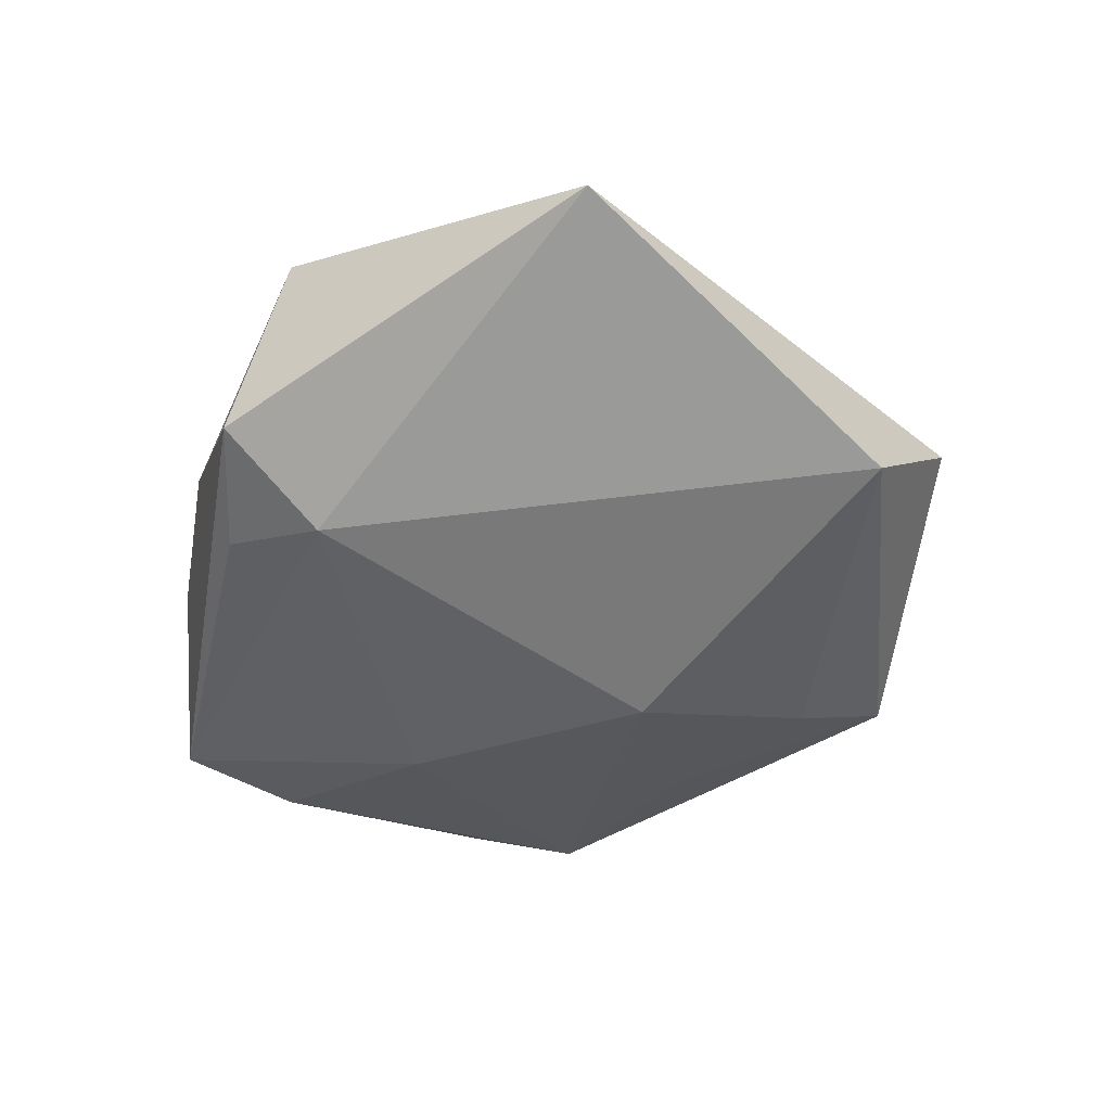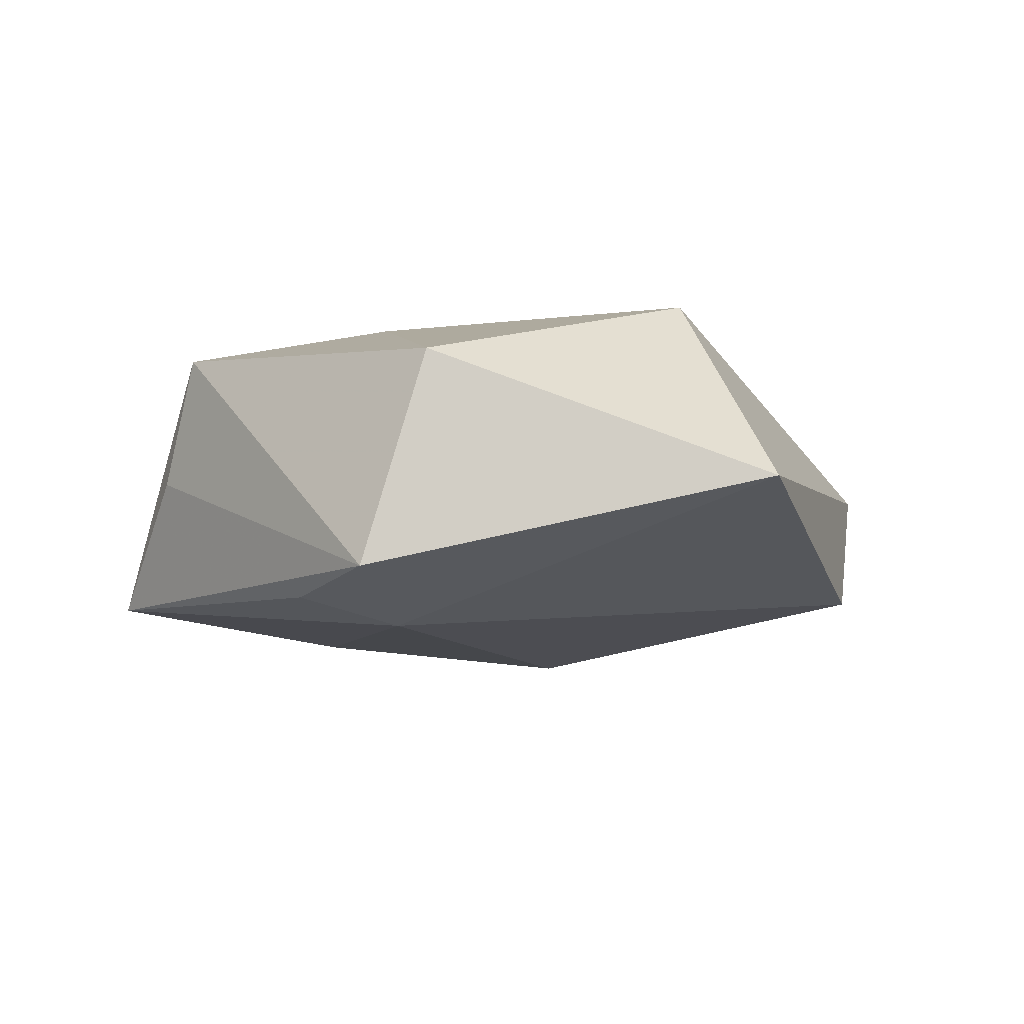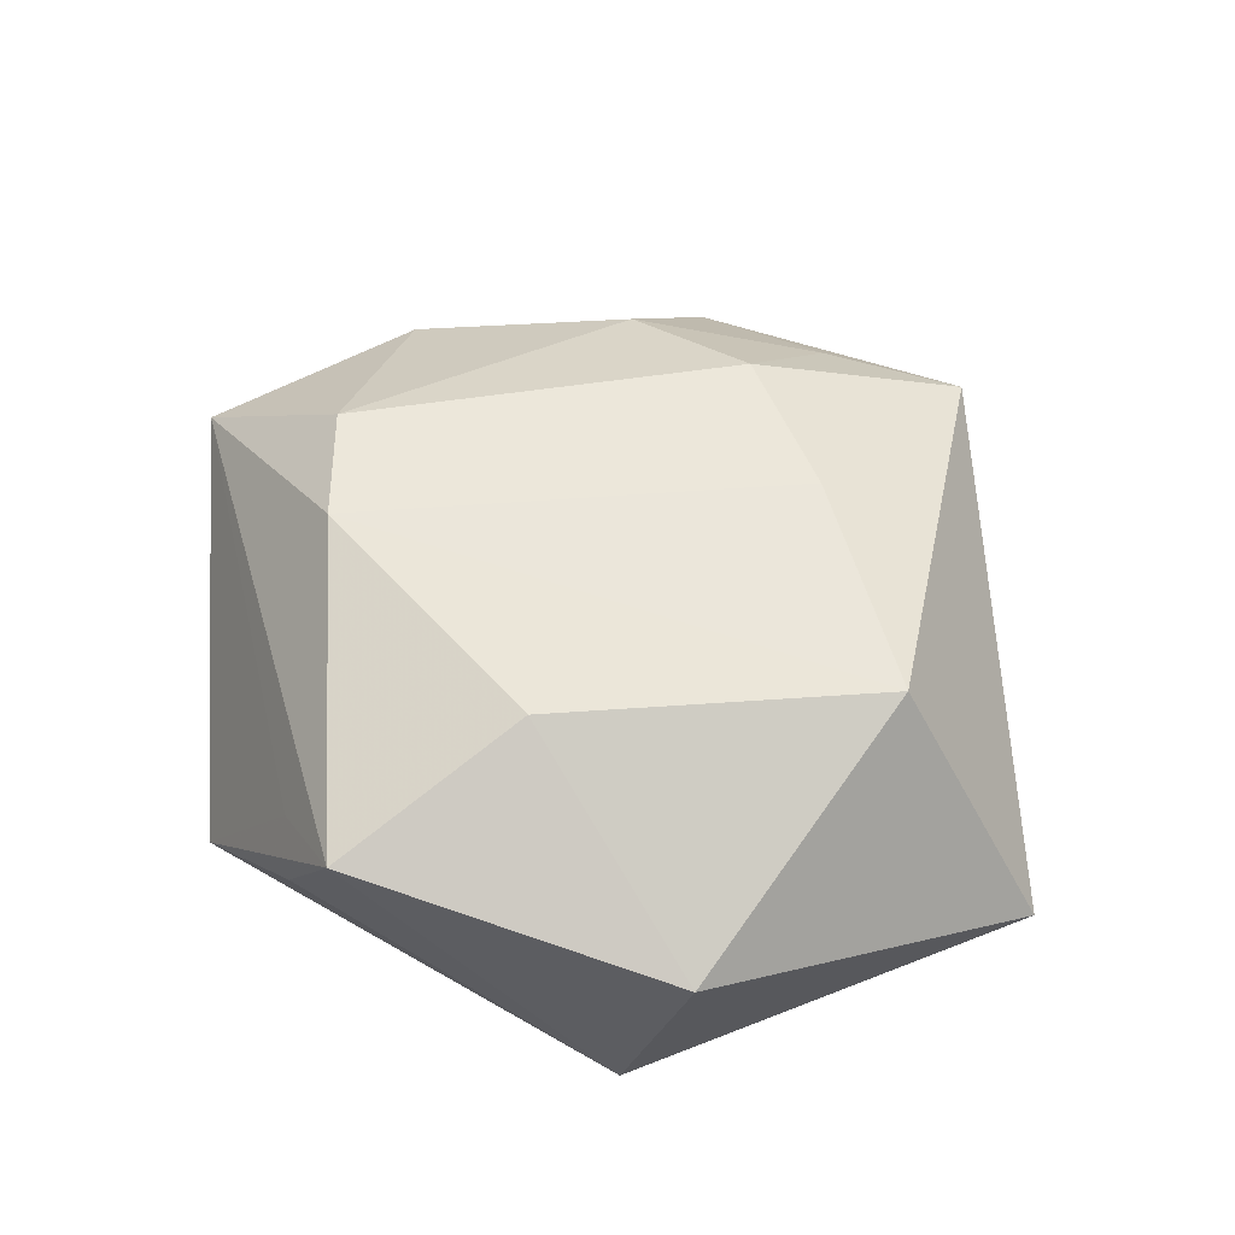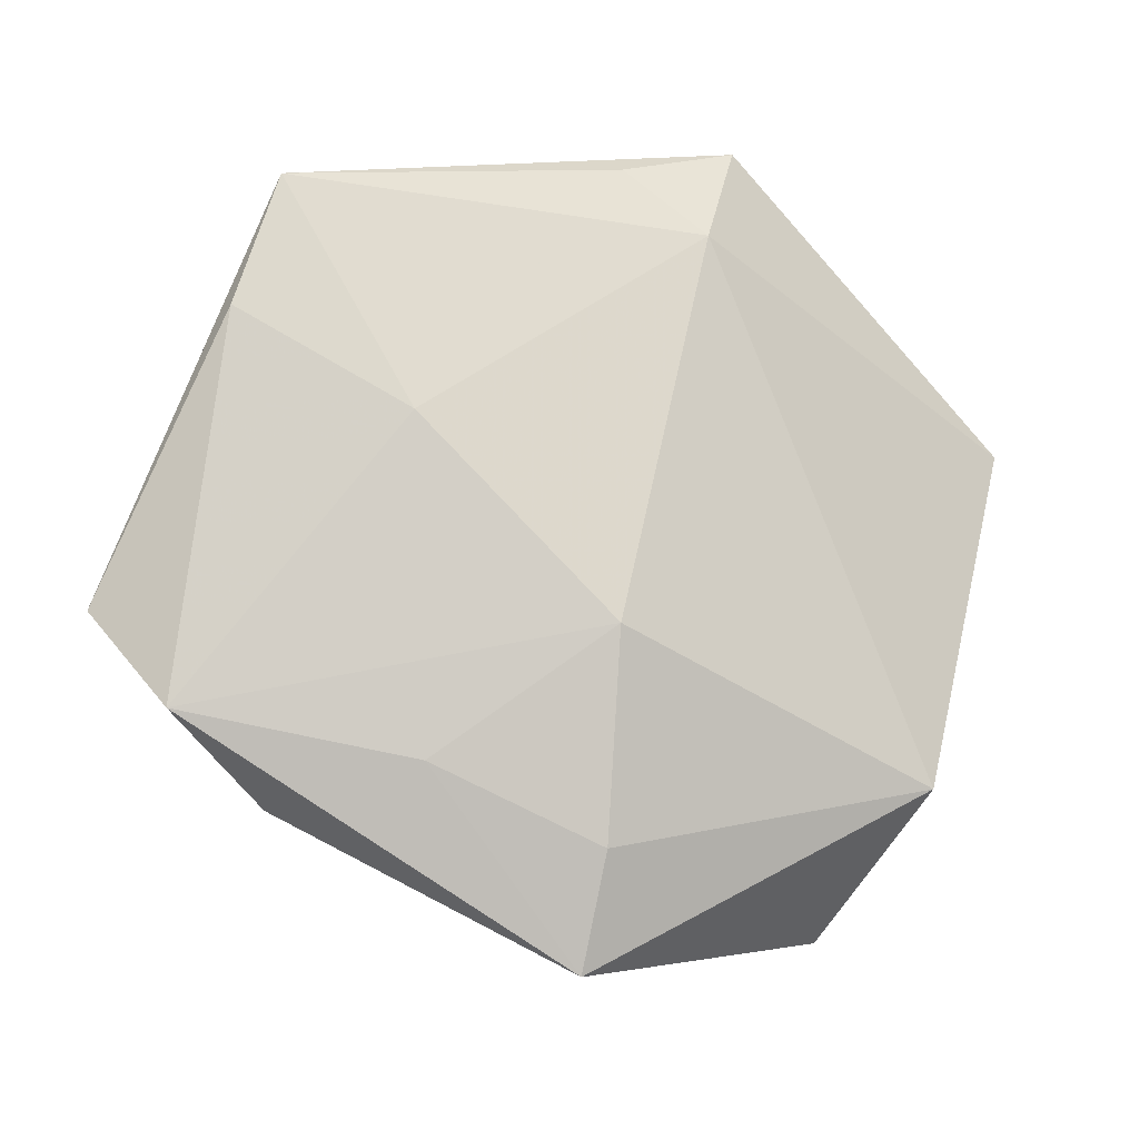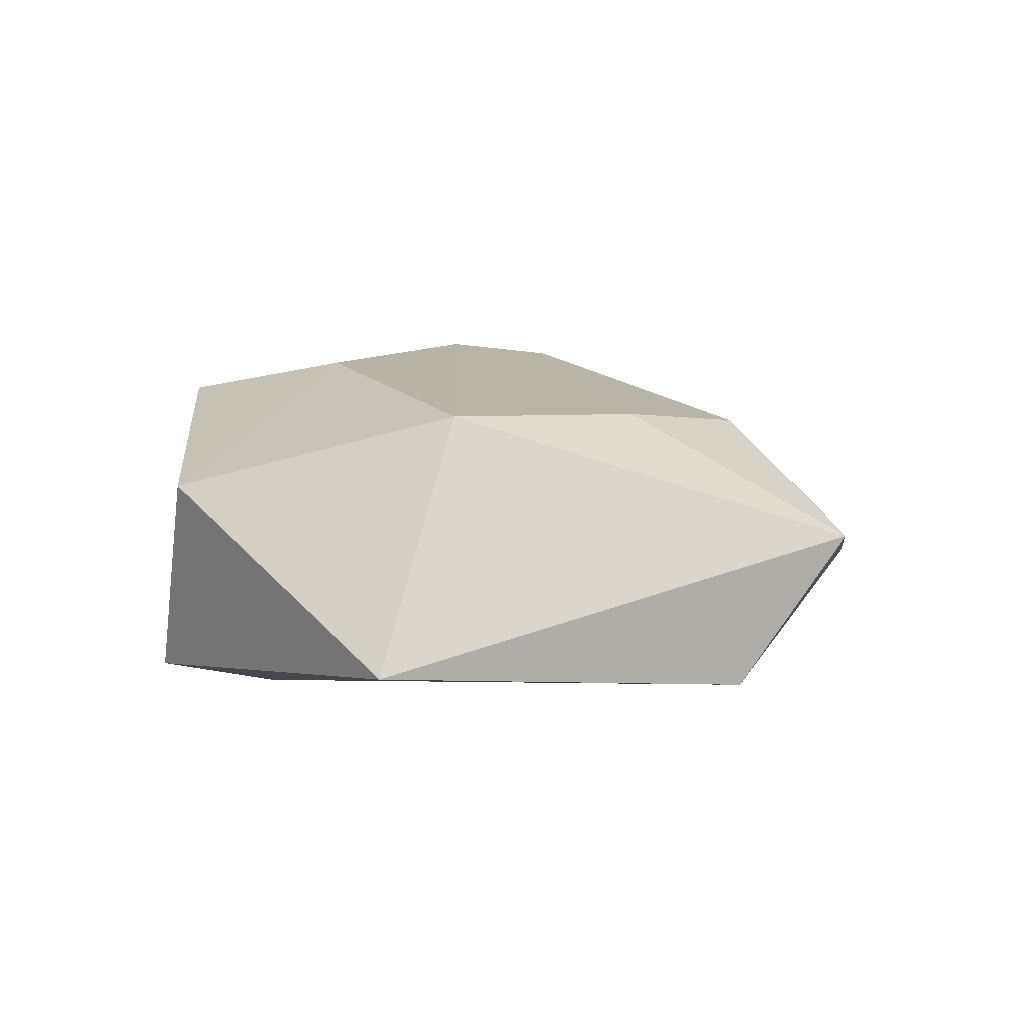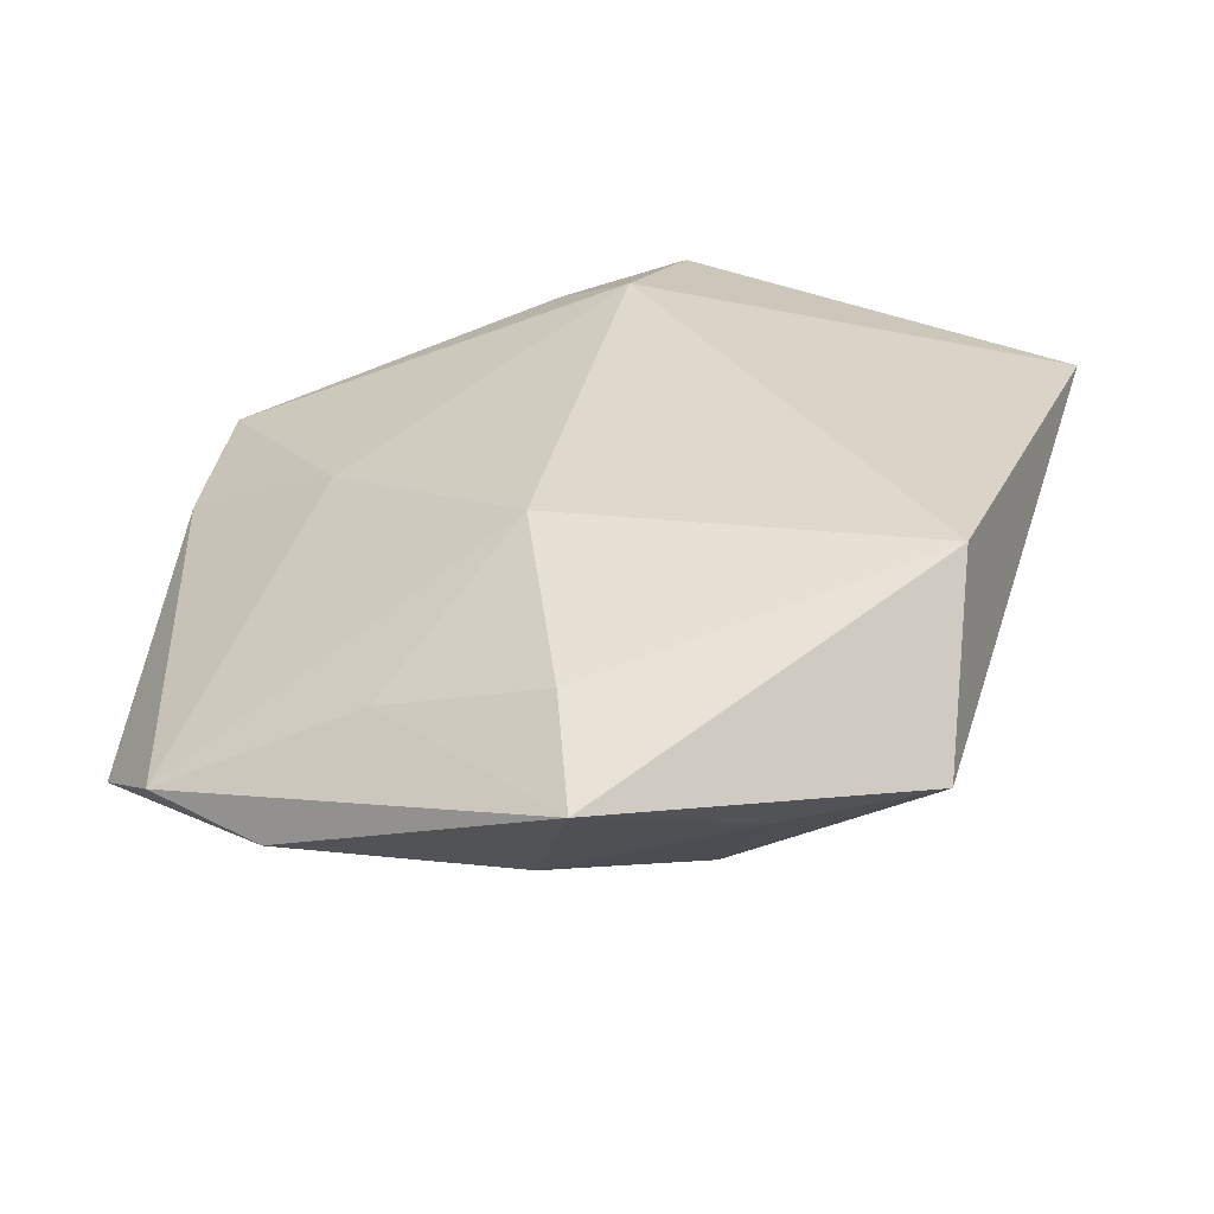
<metadata>
{"format":"obj","ext":"obj","renderer":"f3d","projection":"perspective","resolution":1024,"background":"white","views":[{"elev":-50.8,"azim":-114.6,"up":"+Z"},{"elev":-12.0,"azim":-143.5,"up":"+Z"},{"elev":62.7,"azim":-164.7,"up":"+Z"},{"elev":-20.6,"azim":155.7,"up":"+Y"},{"elev":13.8,"azim":-95.9,"up":"+Z"},{"elev":-59.2,"azim":-166.8,"up":"+Y"}]}
</metadata>
<code>
v -0.0307 -0.0425 0.004109
v 0.0313 0.0007478 0.01872
v 0.003812 -0.01748 -0.01933
v -0.00673 0.02841 -0.02
v -0.01949 0.0392 0.009794
v 0.03488 -0.01267 0.01652
v 0.02102 -0.03145 -0.009751
v -0.01394 -0.04301 0.003839
v -0.0187 -0.01758 0.01757
v 0.03422 -0.03554 0.0006037
v 0.02623 0.03535 0.0004615
v 0.00198 0.03619 -0.01674
v -0.007236 -0.0326 0.01421
v 0.002206 -0.03911 -0.01243
v 0.00365 0.01887 0.02094
v 0.008634 -0.0403 0.005997
v -0.03647 -0.02852 -0.01273
v 0.002421 -0.05106 -0.006481
v 0.05322 -0.0165 0.002113
v 0.02735 0.03082 0.007157
v 0.01945 0.03806 0.01503
v -0.01243 0.04214 -0.01536
v 0.03979 0.02858 -0.01367
v -0.03311 0.005859 0.02055
v 0.02563 0.003177 -0.01684
v 0.04584 -0.02721 -0.002915
v -0.05204 0.01583 -0.005389
v 0.04383 0.01367 -0.01146
f 24 27 1
f 24 5 27
f 1 27 17
f 4 17 27
f 3 17 4
f 1 17 18
f 11 21 23
f 22 4 27
f 27 5 22
f 5 21 22
f 21 11 22
f 22 11 23
f 14 17 3
f 14 18 17
f 1 18 8
f 8 13 1
f 6 13 16
f 16 8 18
f 13 8 16
f 23 21 20
f 24 2 15
f 15 2 21
f 5 24 15
f 15 21 5
f 9 2 24
f 9 24 1
f 1 13 9
f 9 13 6
f 6 2 9
f 23 4 12
f 12 22 23
f 4 22 12
f 19 2 6
f 23 20 19
f 21 2 19
f 19 20 21
f 18 14 7
f 7 26 18
f 7 14 3
f 3 26 7
f 10 16 18
f 18 26 10
f 6 16 10
f 10 19 6
f 10 26 19
f 25 26 3
f 25 4 23
f 3 4 25
f 28 25 23
f 26 25 28
f 23 19 28
f 19 26 28

</code>
